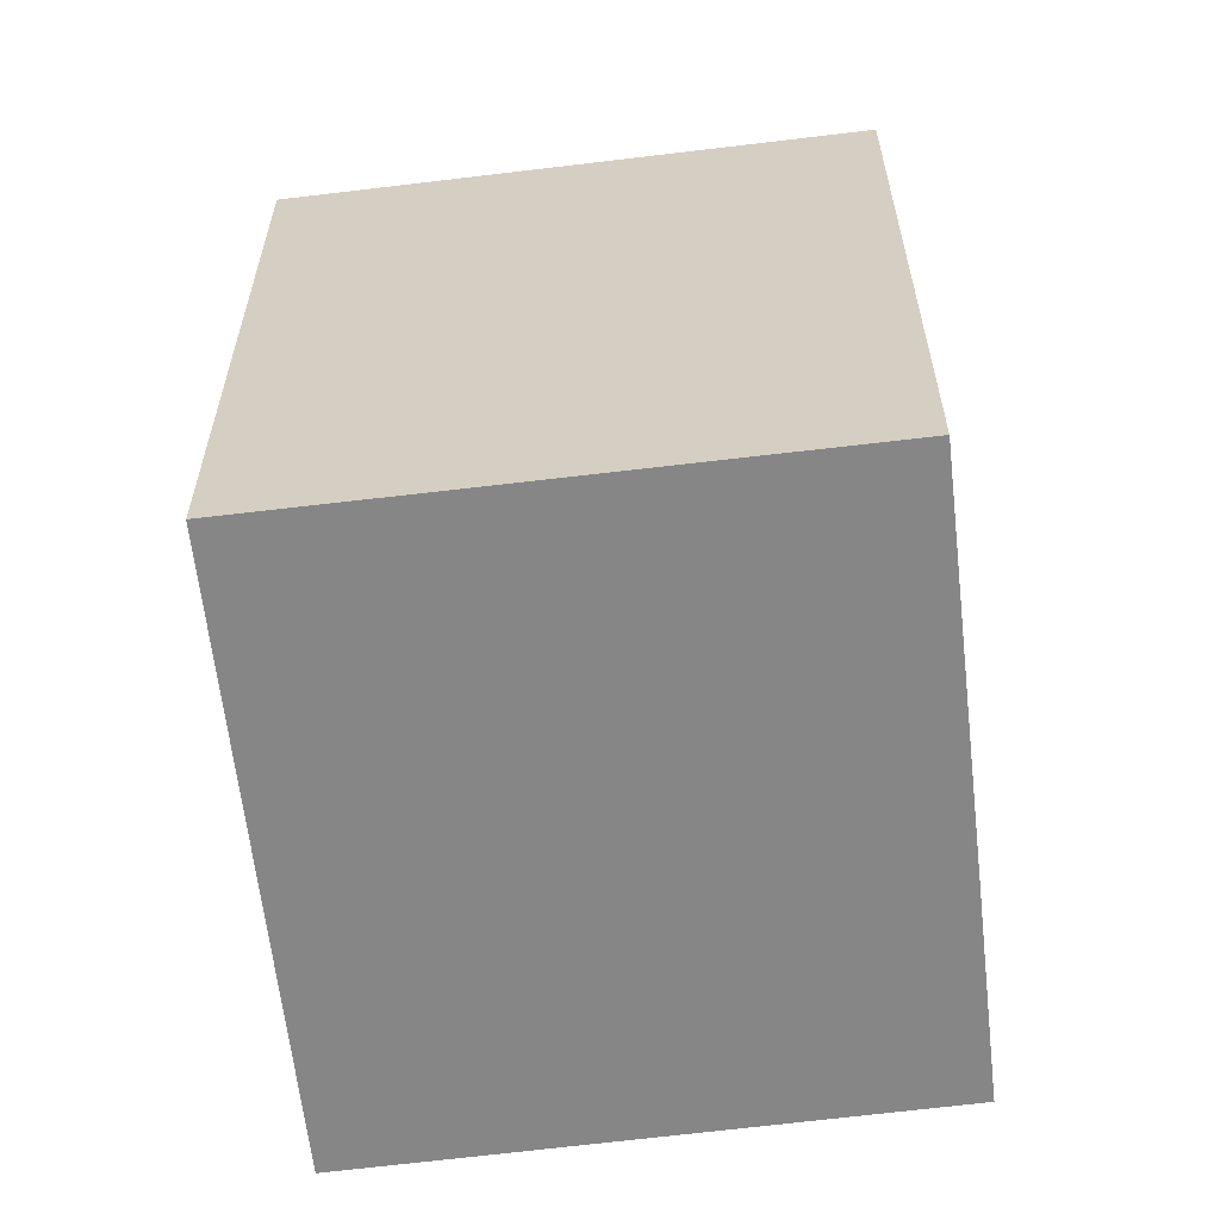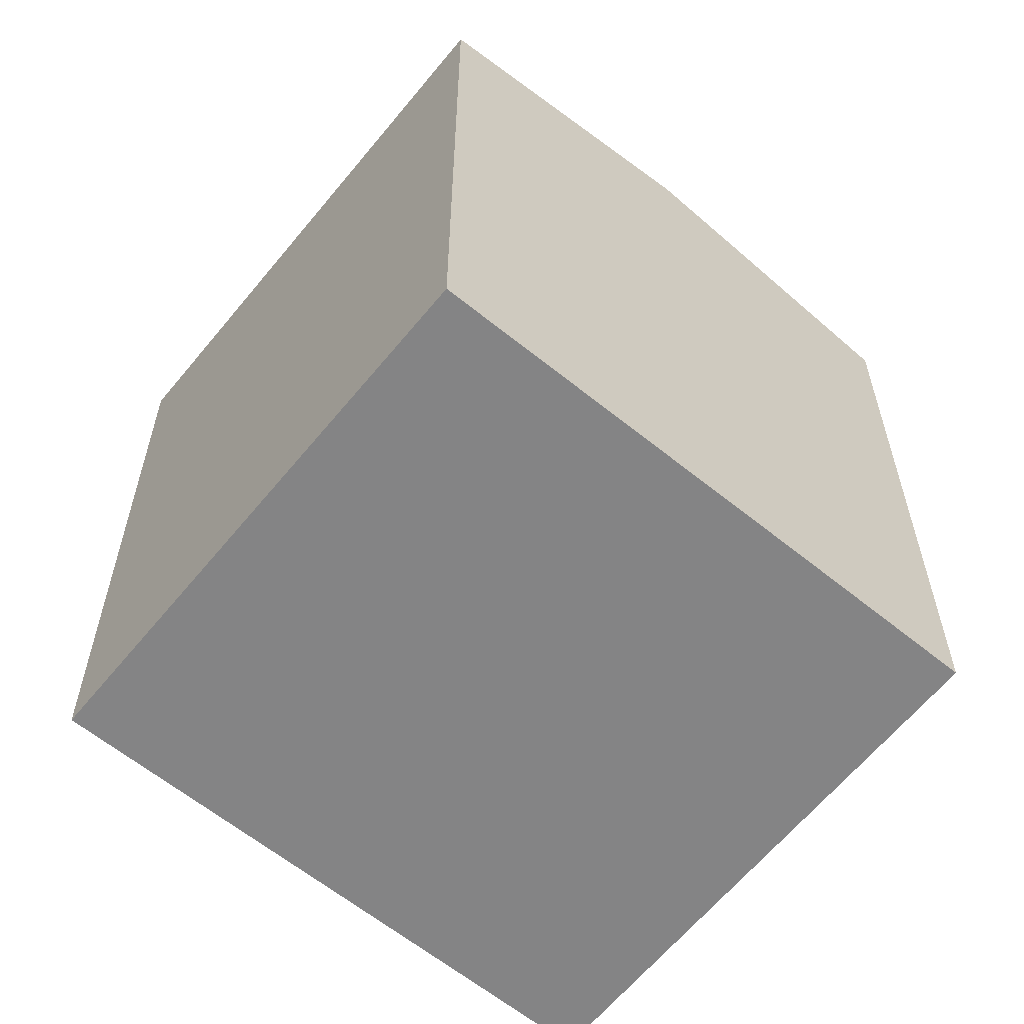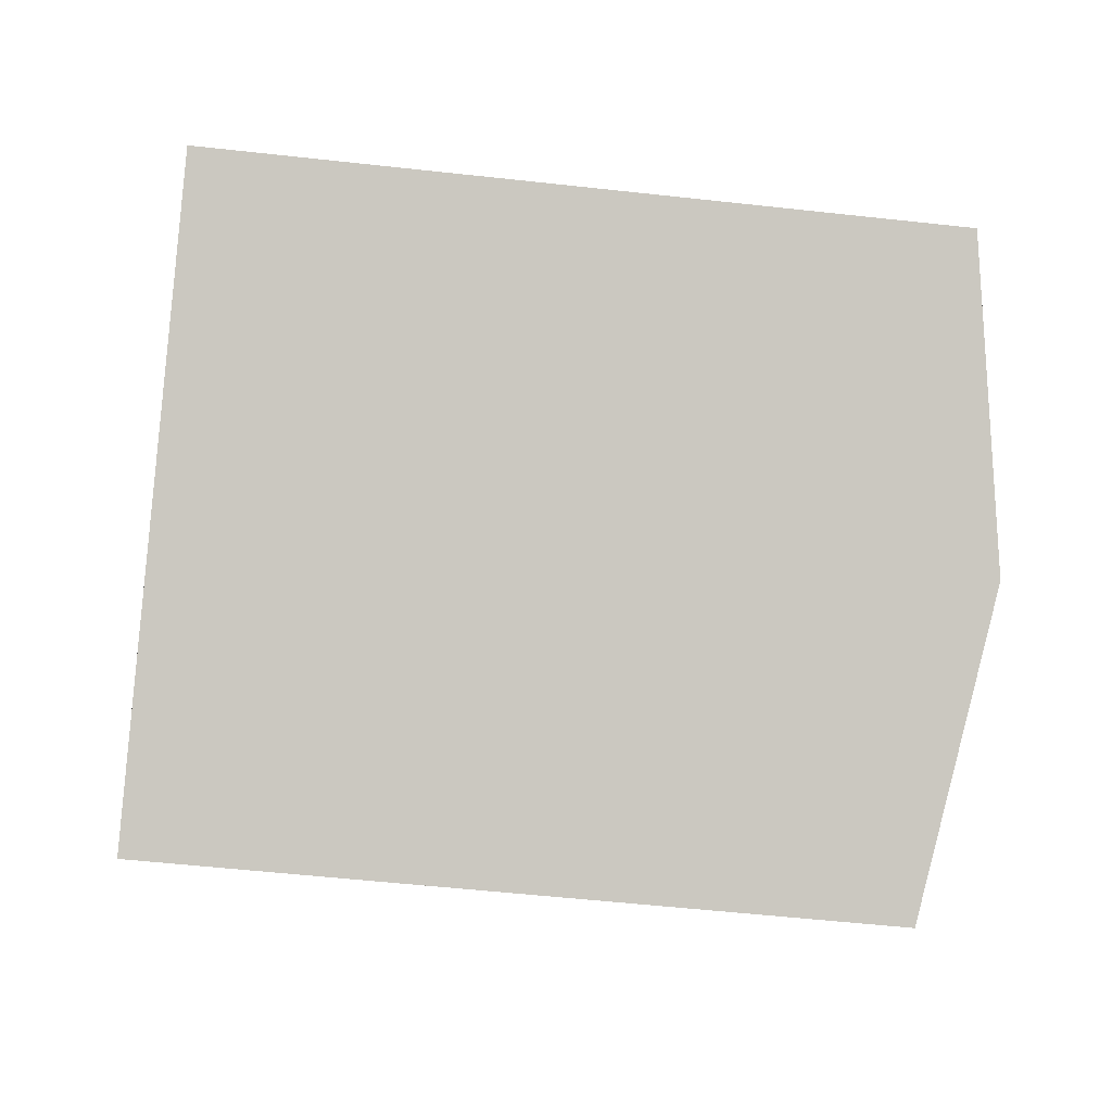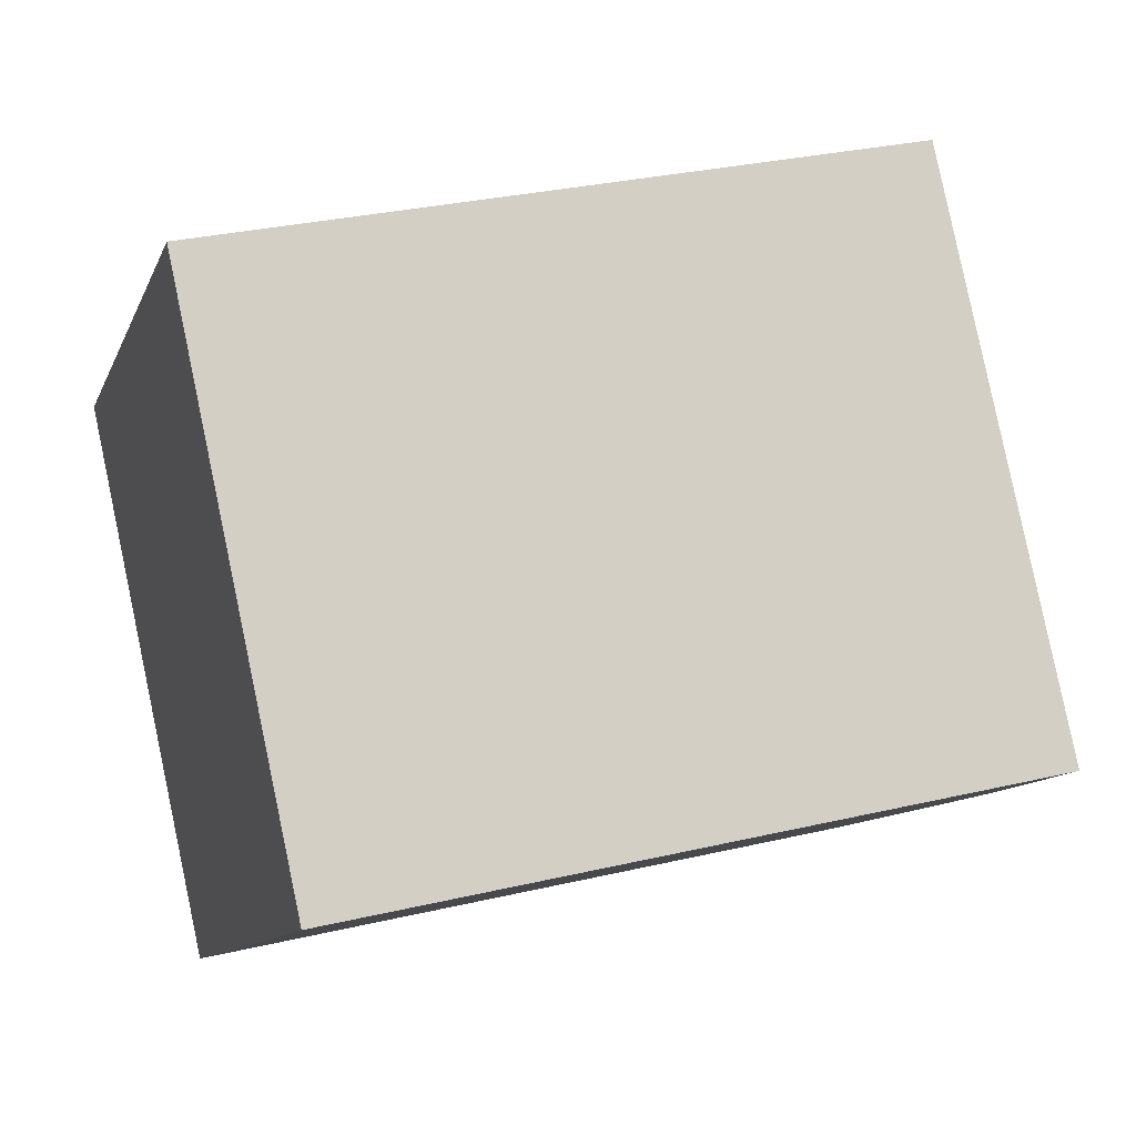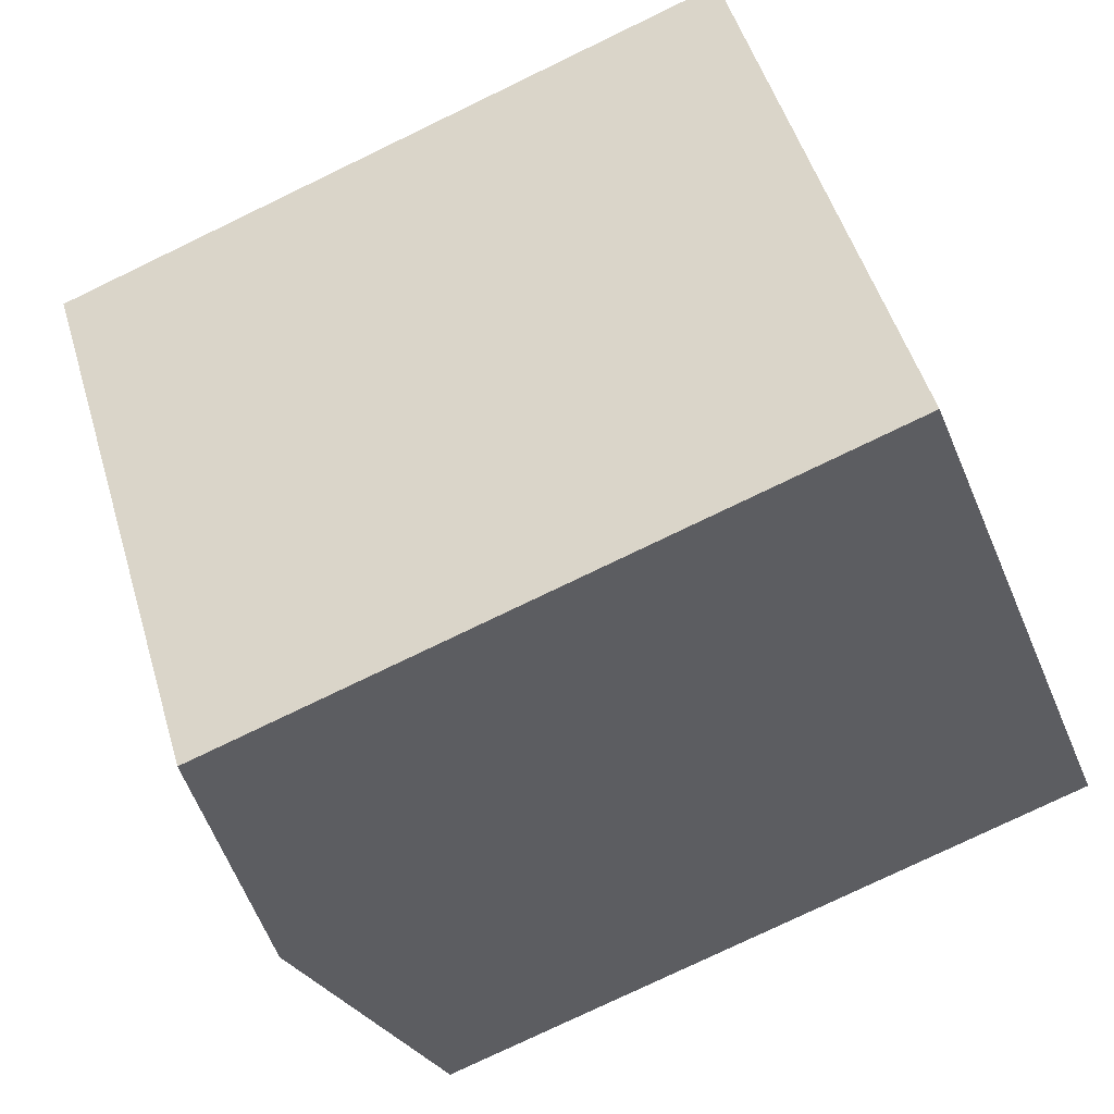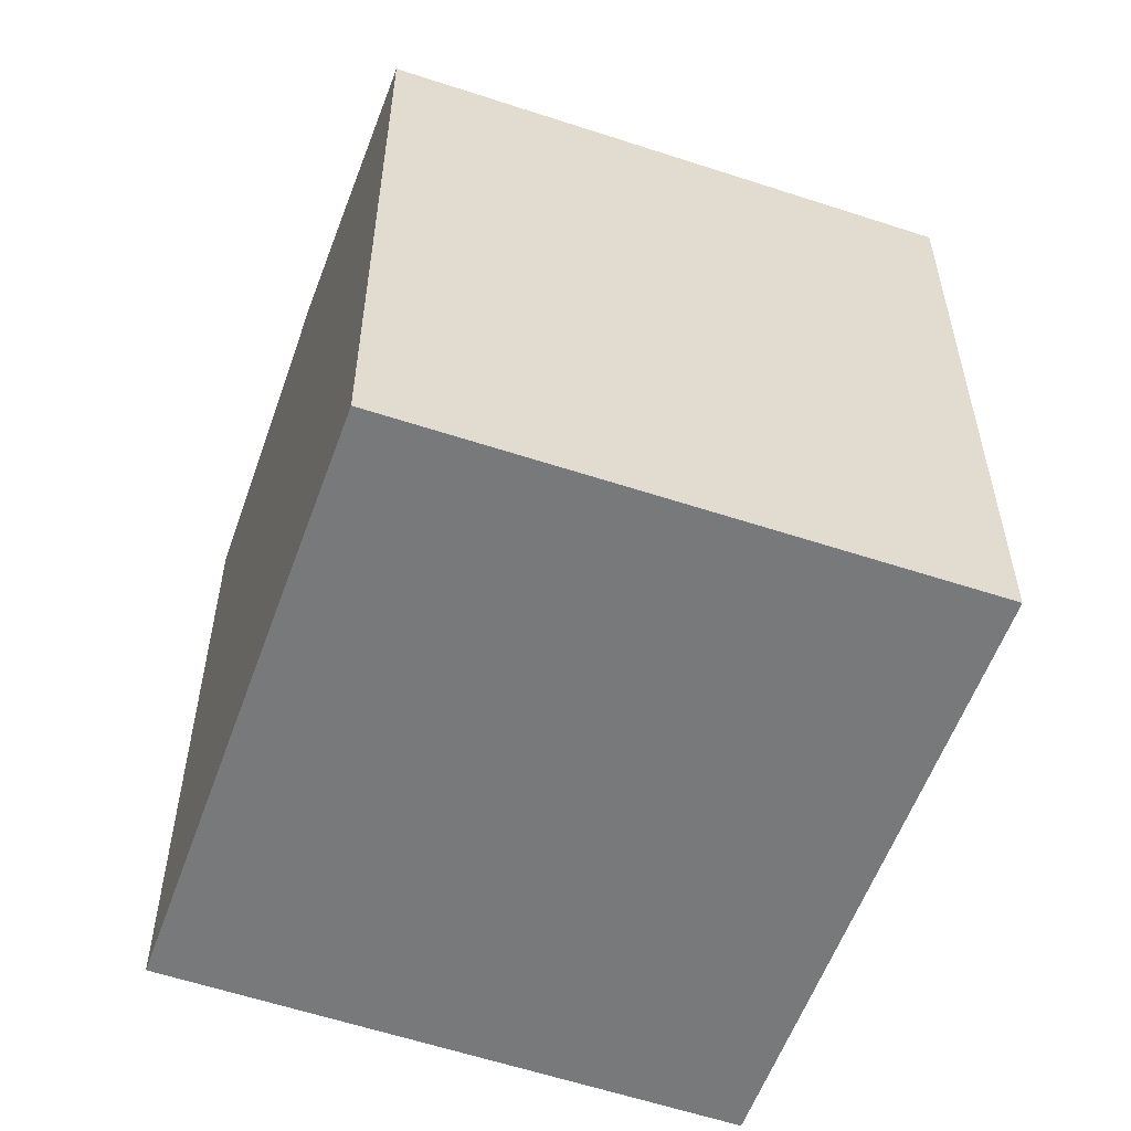
<metadata>
{"format":"obj","ext":"obj","renderer":"f3d","projection":"perspective","resolution":1024,"background":"white","views":[{"elev":-62.1,"azim":58.0,"up":"+Y"},{"elev":-61.5,"azim":101.9,"up":"+Y"},{"elev":-53.3,"azim":83.2,"up":"+Z"},{"elev":30.1,"azim":71.0,"up":"+Z"},{"elev":-77.7,"azim":-64.3,"up":"+Z"},{"elev":-57.7,"azim":-148.3,"up":"+Y"}]}
</metadata>
<code>
v  16.54 20.15 -6.849
v  13.24 18.82 10.48
v  23.05 18.84 -1.652
v  6.589 20.15 5.214
v  0 18.83 1.153e-15
v  14.29 19.7 -8.644
v  9.957 18.83 -12.07
v  9.957 7.394e-16 -12.07
v  0 0 0
v  13.24 -6.415e-16 10.48
v  6.589 -3.193e-16 5.214
v  23.05 1.012e-16 -1.652
v  16.54 4.194e-16 -6.849
v  14.29 5.293e-16 -8.644
g defaultobject
f 1 2 3
f 2 1 4
f 5 6 7
f 6 5 1
f 1 5 4
f 8 5 7
f 5 8 9
f 9 4 5
f 4 9 2
f 2 9 10
f 10 9 11
f 2 12 3
f 12 2 10
f 12 1 3
f 1 12 6
f 6 12 7
f 7 12 13
f 7 13 8
f 8 13 14
f 11 12 10
f 12 11 9
f 12 9 8
f 12 8 13
f 13 8 14

</code>
